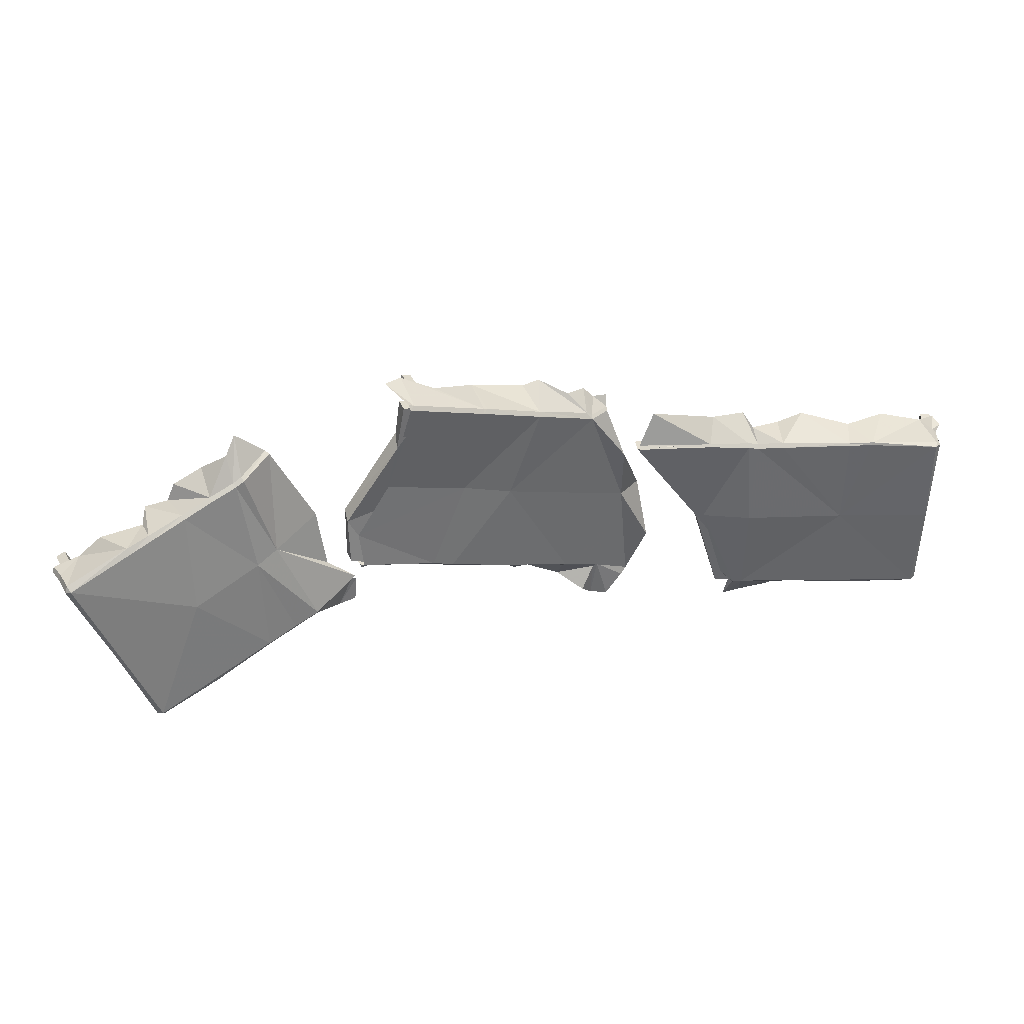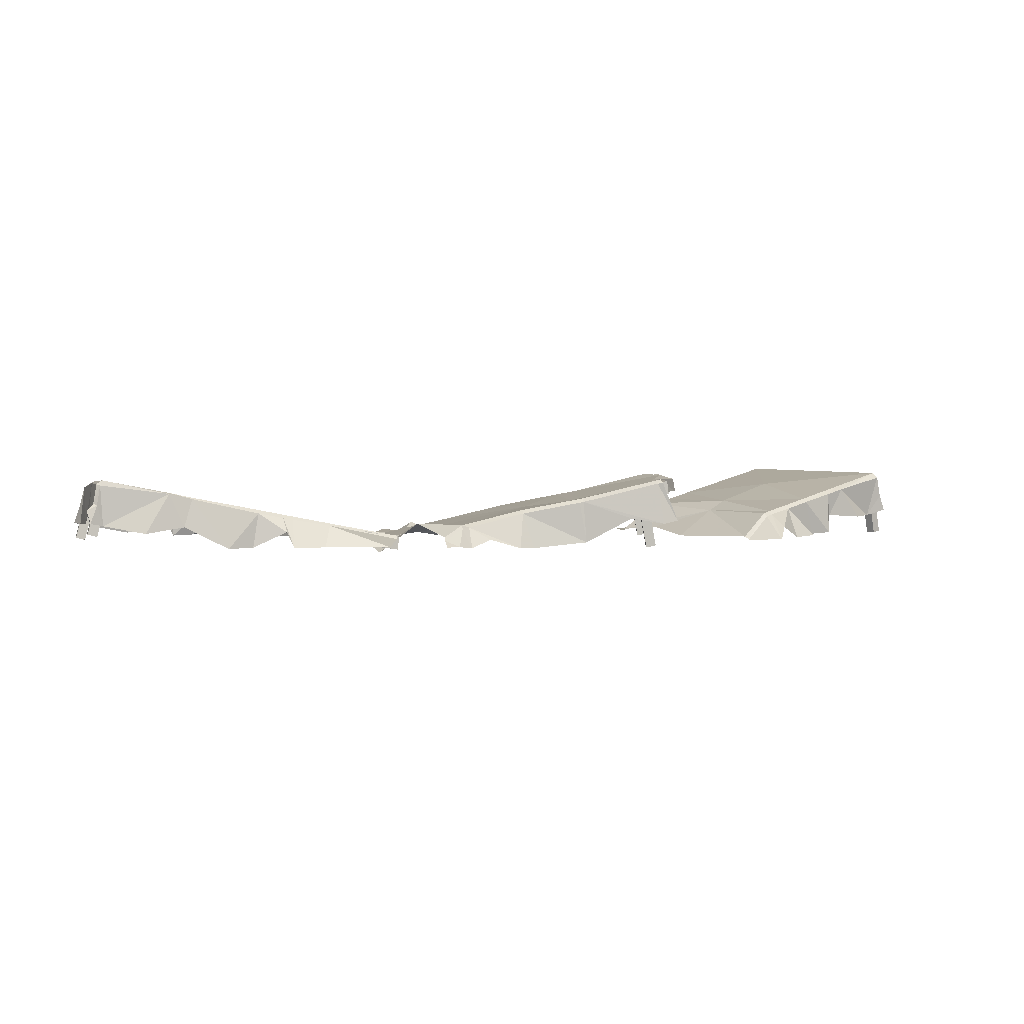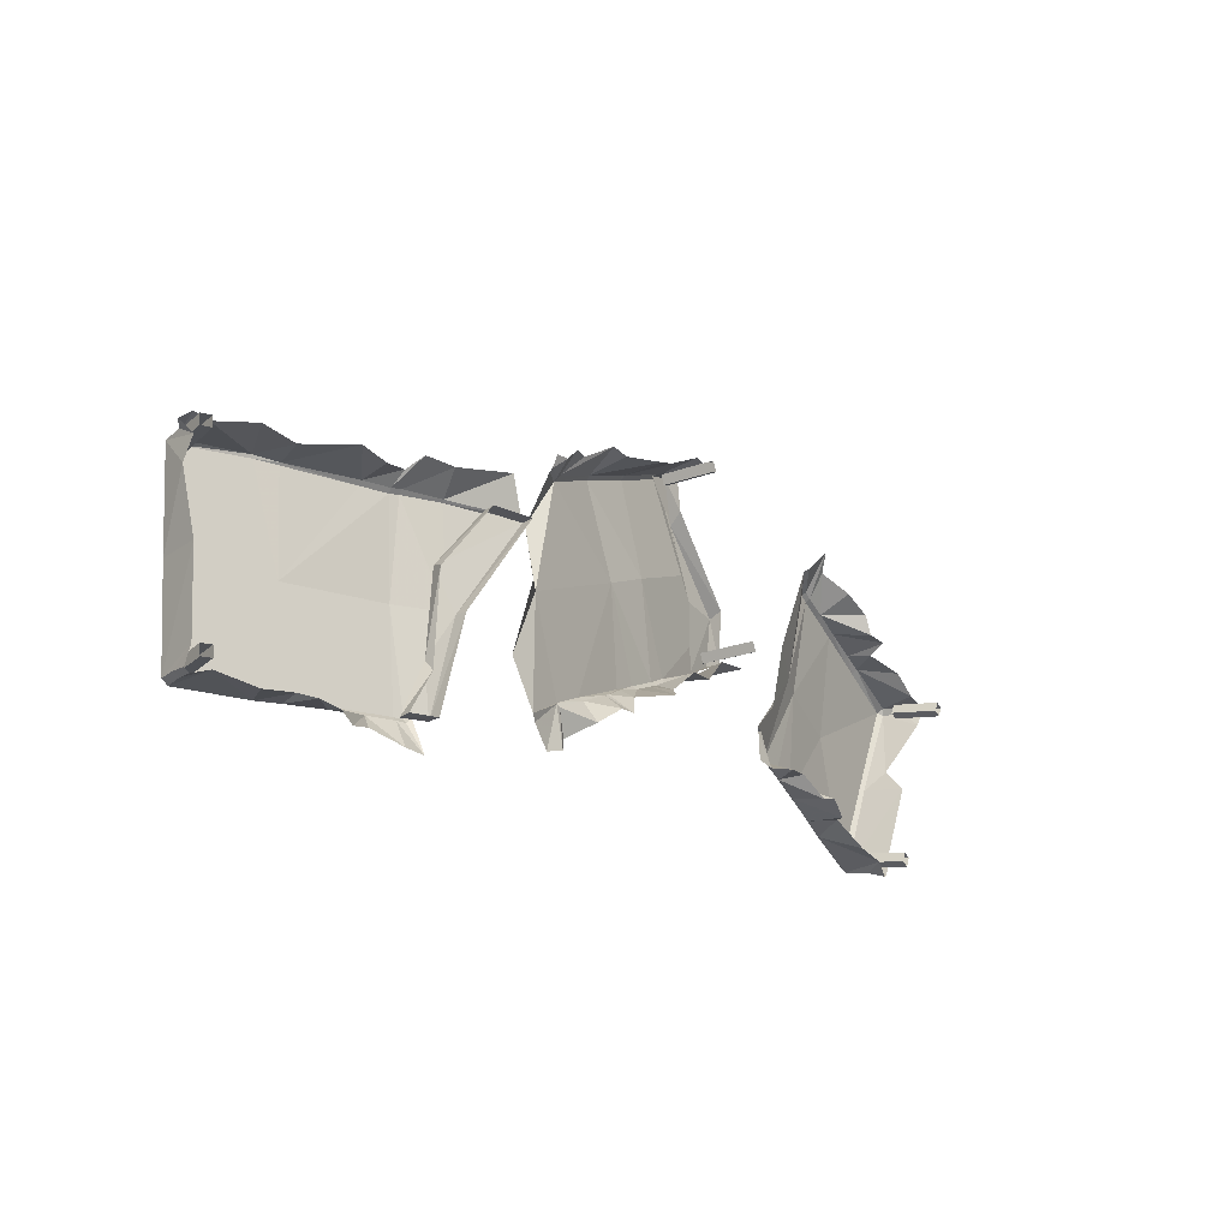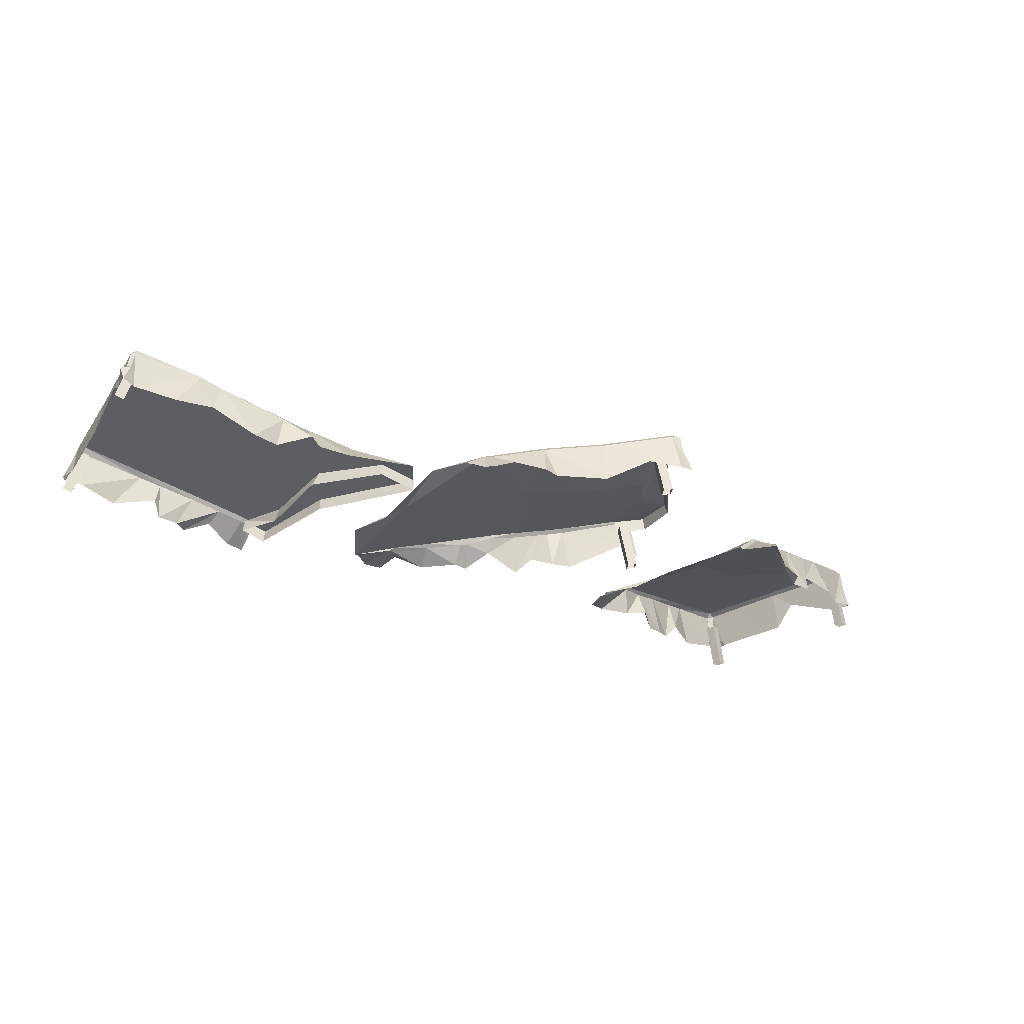
<metadata>
{"format":"obj","ext":"obj","renderer":"f3d","projection":"perspective","resolution":1024,"background":"white","views":[{"elev":35.2,"azim":-13.8,"up":"+Y"},{"elev":3.5,"azim":162.2,"up":"+Z"},{"elev":-16.9,"azim":131.1,"up":"+Y"},{"elev":-30.4,"azim":151.5,"up":"+Z"}]}
</metadata>
<code>
g tanxian_fuben_257_canting_01_a
v -75.9 -4.555 16.04
v -78.6 -6.812 32.83
v -82.86 -7.415 33.07
v -86.74 -6.307 12.27
v -33.59 -21.64 22.88
v -16.75 -27.48 19.43
v -1.81 16.2 18.53
v -28.53 -29.12 5.833
v -29.8 -24.91 20.1
v -35.58 -22.9 21.29
v -37.49 -20.15 0.9079
v -44.15 -17.54 25.08
v -26.53 24.76 22.06
v -83.86 13.89 35.03
v -81.65 -4.997 34.88
v -43.8 -19.74 23
v -49.57 -20.67 2.411
v -83.86 -5.228 33.39
v -21.01 -34.29 -2.159
v -17.68 -29.1 17.62
v 49.23 -50.69 3.369
v 63.03 -6.26 2.947
v 31.61 -44.28 7.513
v 29.36 -56.03 -1.471
v 42.11 -64.37 6.007
v 48.86 -52.76 2.012
v 30.7 -45.86 5.772
v -4.204 -37.12 7.401
v -3.517 -32.64 15.05
v -1.81 16.2 18.53
v -3.257 -32.23 16.5
v 12.08 -46.5 0.1679
v 12.55 -39.13 9.521
v 68.79 -59.75 -1.803
v 51.15 -51.9 1.646
v 65.74 -62.65 -0.0391
v 9.199 -38.1 10.2
v 4.976 -47.18 -0.2626
v 48.31 -71.21 0.5688
v 57.08 -72.84 1.387
v 43.55 50.36 9.521
v 40.56 52.47 10.2
v 43.42 48.94 11.33
v 31.82 61.86 4.338
v 41.43 61.05 -0.1904
v 46.59 55.73 0.3102
v 13.73 61.61 17.62
v 13.46 59.76 19.43
v -67.18 38.31 31.81
v -26.53 24.76 22.06
v -16.77 69.79 25.6
v -55.17 83.53 35.65
v -55.47 88.57 12.56
v -53.13 84.77 33.47
v -16.5 71.64 23.79
v -39.69 81.87 15.22
v -14.58 71.1 23.41
v -17.83 73.05 2.541
v 9.34 67.22 -0.2754
v -63.63 87.06 13.96
v -55.63 85.64 33.99
v -1.81 16.2 18.53
v 63.03 -6.26 2.947
v 17.56 69.52 -0.02062
v -67.18 38.31 31.81
v 68.79 -59.75 -1.803
v 79.29 -37.29 0.03123
v 53.04 50.36 3.291
v 53.37 55.73 0.195
v 43.55 50.36 9.521
v 43.42 48.94 11.33
v 52.92 48.94 5.101
v 53.04 50.36 3.291
v 43.42 48.94 11.33
v 63.03 -6.26 2.947
v 61.3 24.12 10.93
v 52.92 48.94 5.101
v -140.5 38.82 14.8
v -123.1 -3.472 13.22
v -136.3 41.07 13.82
v -138 60.09 0.2908
v -143.3 52.51 6.539
v -141.5 40.37 13
v -137.3 42.62 12.01
v 74.88 -6.26 -6.893
v 74.88 -6.26 -6.893
v -72.89 -7.468 32.15
v -70 25.56 30.19
v -88.67 21.9 33
v -88.3 -0.8856 34.96
v -58.46 84.62 34.81
v -46.12 81.77 31.99
v -47 82.07 25.22
v -59.34 84.93 28.03
v -88.66 24.83 26.23
v -88.67 21.9 33
v -62.55 61.98 34.81
v -61.65 67.54 28.03
v -72.89 -7.468 32.15
v -88.3 -0.8856 34.96
v -89.18 -0.5833 28.19
v -73.78 -7.166 25.38
v -46.12 81.77 31.99
v -58.46 84.62 34.81
v -62.55 61.98 34.81
v -58.46 84.62 34.81
v -59.34 84.93 28.03
v -89.18 -0.5833 28.19
v -88.3 -0.8856 34.96
v -88.67 21.9 33
v -88.66 24.83 26.23
v 128.3 -71.87 10.04
v 132.8 -71.57 11
v 132.5 -25.51 15.39
v 108.8 -24.96 7.618
v 126.9 -87.4 -0.5916
v 136.2 -85.76 0.07474
v 133.2 -73.29 9.08
v 128.6 -73.6 8.119
v 128.5 20.72 15.88
v 133.3 20.19 16.84
v 130 33.1 0.04523
v 128.9 22.67 14.2
v 133.7 22.15 15.16
v 133 28.32 8.182
v 108.7 21.77 11.81
v 71.92 21.17 4.392
v 80.17 39.56 -0.211
v 72.3 22.67 2.679
v 108.9 22.94 10.78
v 113.4 32.83 0.04921
v 70.85 21.29 3.435
v 105.3 -25.46 6.307
v 114.5 -6.299 10.02
v 89.55 22.41 7.292
v 131.5 -71.81 9.096
v 119.2 -71.68 5.523
v 120 -71.26 -0.9633
v 132.6 -71.1 2.385
v 117 -8.349 3.317
v 114.5 -6.299 10.02
v 120.6 -47.27 7.162
v 120.9 -52.1 2.124
v 70.85 21.29 3.435
v 89.55 22.41 7.292
v 90.69 23.12 0.5808
v 71.58 21.72 -3.052
v 119.2 -71.68 5.523
v 131.5 -71.81 9.096
v 120.6 -47.27 7.162
v 131.5 -71.81 9.096
v 132.6 -71.1 2.385
v 90.69 23.12 0.5808
v 89.55 22.41 7.292
v 114.5 -6.299 10.02
v 117 -8.349 3.317
v 105.3 -25.46 6.307
v 70.85 21.29 3.435
v 71.58 21.72 -3.052
v 105.6 -25.32 0.04458
v 119.2 -71.68 5.523
v 105.3 -25.46 6.307
v 105.6 -25.32 0.04458
v 120 -71.26 -0.9633
f 1 2 3
f 3 4 1
f 5 6 7
f 8 9 10
f 10 11 8
f 10 9 5
f 12 13 14
f 14 15 12
f 3 2 15
f 5 7 13
f 13 12 5
f 11 10 16
f 16 17 11
f 18 3 15
f 2 1 17
f 17 16 2
f 10 5 12
f 12 16 10
f 19 20 9
f 9 8 19
f 20 6 5
f 5 9 20
f 21 22 23
f 24 25 26
f 26 27 24
f 27 26 21
f 21 23 27
f 28 29 20
f 20 19 28
f 23 22 30
f 30 31 23
f 32 24 27
f 27 33 32
f 33 27 23
f 23 31 33
f 34 22 21
f 35 36 34
f 34 21 35
f 33 31 37
f 28 38 37
f 37 29 28
f 26 25 39
f 39 35 26
f 35 21 26
f 35 39 40
f 40 36 35
f 33 37 38
f 38 32 33
f 37 31 29
f 41 42 43
f 44 42 45
f 41 46 45
f 45 42 41
f 47 48 43
f 43 42 47
f 49 50 51
f 51 52 49
f 53 54 55
f 55 56 53
f 52 51 55
f 55 54 52
f 50 7 48
f 48 51 50
f 55 51 57
f 58 57 47
f 47 59 58
f 54 53 60
f 60 61 54
f 61 52 54
f 55 57 58
f 58 56 55
f 57 51 48
f 48 47 57
f 2 16 12
f 12 15 2
f 6 20 29
f 29 31 6
f 30 6 31
f 43 48 62
f 62 63 43
f 64 47 42
f 64 59 47
f 13 65 14
f 44 64 42
f 22 66 67
f 46 41 68
f 68 69 46
f 70 71 72
f 72 73 70
f 74 75 76
f 76 77 74
f 78 79 80
f 81 82 83
f 83 84 81
f 84 83 78
f 78 80 84
f 75 85 76
f 67 86 22
f 87 88 89
f 89 90 87
f 91 92 93
f 93 94 91
f 95 96 97
f 97 98 95
f 99 100 101
f 101 102 99
f 103 104 105
f 106 107 98
f 98 97 106
f 88 105 89
f 108 109 110
f 110 111 108
f 88 103 105
f 112 113 114
f 114 115 112
f 116 117 118
f 118 119 116
f 120 115 114
f 114 121 120
f 122 123 124
f 124 125 122
f 123 120 121
f 121 124 123
f 126 127 115
f 128 129 130
f 130 131 128
f 129 127 126
f 126 130 129
f 120 126 115
f 130 126 120
f 120 123 130
f 131 130 123
f 123 122 131
f 132 133 134
f 134 135 132
f 136 137 138
f 138 139 136
f 140 141 142
f 142 143 140
f 144 145 146
f 146 147 144
f 148 149 150
f 151 152 143
f 143 142 151
f 133 150 134
f 153 154 155
f 155 156 153
f 133 148 150
f 157 158 159
f 159 160 157
f 161 162 163
f 163 164 161
g tanxian_fuben_257_canting_01_a
v -48.23 81.44 -0.238
v -52.87 83.04 0.8468
v -48.58 81.56 25.79
v -43.94 79.95 24.71
v -49.87 76.71 -0.238
v -45.58 75.23 24.71
v -50.22 76.83 25.79
v -54.51 78.32 0.8468
v -52.87 83.04 0.8468
v -54.51 78.32 0.8468
v -50.22 76.83 25.79
v -48.58 81.56 25.79
v -43.94 79.95 24.71
v -45.58 75.23 24.71
v -49.87 76.71 -0.238
v -48.23 81.44 -0.238
v -75.41 1.702 -0.238
v -80.05 3.308 0.8468
v -75.76 1.823 25.79
v -71.12 0.2162 24.71
v -77.04 -3.023 -0.238
v -72.75 -4.508 24.71
v -77.39 -2.902 25.79
v -81.68 -1.416 0.8468
v -80.05 3.308 0.8468
v -81.68 -1.416 0.8468
v -77.39 -2.902 25.79
v -75.76 1.823 25.79
v -71.12 0.2162 24.71
v -72.75 -4.508 24.71
v -77.04 -3.023 -0.238
v -75.41 1.702 -0.238
v -190.4 -84.59 31.3
v -190.9 -81.88 34.06
v -193.5 -83 32.24
v -195.3 -84.6 20.19
v -192.5 -85.89 19.54
v -198.9 -78.4 11.79
v -195.3 -84.6 20.19
v -193.5 -83 32.24
v -208.7 -39.31 34.06
v -210.7 -40.15 32.62
v -133.7 -7.913 18.45
v -117.2 -51.02 17.53
v -104.9 -45.98 15.15
v -123.1 -3.472 13.22
v -116.8 -52.87 15.73
v -120.8 -51.5 3.972
v -107.7 -51.94 0.3572
v -104.7 -47.23 13.79
v -82.3 -36.42 0.92
v -96.51 -23.81 2.684
v -123.1 -3.472 13.22
v -104.9 -45.98 15.15
v -91.09 -54.09 0.4294
v -83.8 -38.07 0.3943
v -104.7 -47.23 13.79
v -107.7 -51.94 0.3572
v -166.9 -21.8 27.25
v -160.4 -69.14 27.23
v -189 -81.89 10.18
v -160.3 -72.16 25.57
v -131.3 -58.95 18.98
v -148.4 -66.66 22.87
v -146.3 -68.24 0.937
v -137.2 -61.08 -1.37
v -149.1 -64.41 24.7
v -153 -67.11 8.742
v -169.5 -78.72 6.205
v -131.7 -57.1 20.79
v -130.7 -61.97 0.01805
v -81.61 -39.04 0.0527
v -82.59 -51.83 0.2088
v -210.7 -40.15 32.62
v -213.9 -41.47 11.69
v -228.1 5.535 31.3
v -229.2 2.148 32.24
v -226.5 3.269 34.06
v -230.6 4.707 20.31
v -231.6 1.815 20.97
v -140.5 38.82 14.8
v -152.8 34.13 17.53
v -153.9 35.68 15.73
v -141.5 40.37 13
v -143.3 52.51 6.539
v -155.7 43.63 0.02169
v -195 16.47 26.99
v -220.8 6.867 9.156
v -197 18.69 25.32
v -168.4 29.6 18.98
v -174 26.94 0.3452
v -185.5 25.49 0.937
v -185.9 22.81 22.87
v -184.8 20.74 24.7
v -187.9 21.39 10.63
v -209.3 16.29 8.98
v -121.6 47.21 1.379
v -136.3 41.07 13.82
v -100.4 5.495 -0.5005
v -123.4 48.46 -0.2652
v -137.3 42.62 12.01
v -167.3 28.05 20.79
v -170.1 36.11 0.3145
v -217.2 -30.92 23.82
v -138 60.09 0.2908
v -100.4 5.495 -0.5005
v -229.2 2.148 32.24
v -231.6 1.815 20.97
v -230 -5.932 11.94
v -233.6 4.189 11.82
v -234.6 1.792 12.19
v -234.6 1.792 12.19
v -198.1 -87.1 12.34
v -195.8 -88.1 11.97
v -198.1 -87.1 12.34
v -227.7 3.093 -1.81
v -232.2 1.202 -0.7973
v -227.8 3.069 22.58
v -223.3 4.96 21.57
v -225.8 -1.519 -1.81
v -221.3 0.3483 21.57
v -225.8 -1.543 22.58
v -230.3 -3.41 -0.7973
v -232.2 1.202 -0.7973
v -230.3 -3.41 -0.7973
v -225.8 -1.543 22.58
v -227.8 3.069 22.58
v -223.3 4.96 21.57
v -221.3 0.3483 21.57
v -225.8 -1.519 -1.81
v -227.7 3.093 -1.81
v -193.6 -78.28 -1.81
v -198.2 -80.17 -0.7973
v -193.7 -78.3 22.58
v -189.2 -76.41 21.57
v -191.7 -82.89 -1.81
v -187.3 -81.02 21.57
v -191.8 -82.91 22.58
v -196.2 -84.78 -0.7973
v -198.2 -80.17 -0.7973
v -196.2 -84.78 -0.7973
v -191.8 -82.91 22.58
v -193.7 -78.3 22.58
v -189.2 -76.41 21.57
v -187.3 -81.02 21.57
v -191.7 -82.89 -1.81
v -193.6 -78.28 -1.81
v 234.2 21.7 8.812
v 229.4 21.81 7.529
v 223.2 19.73 30.5
v 228.1 19.62 31.79
v 234.2 16.72 8.364
v 228.1 14.64 31.34
v 223.3 14.75 30.06
v 229.4 16.83 7.081
v 229.4 21.81 7.529
v 229.4 16.83 7.081
v 223.3 14.75 30.06
v 223.2 19.73 30.5
v 228.1 19.62 31.79
v 228.1 14.64 31.34
v 234.2 16.72 8.364
v 234.2 21.7 8.812
v 234.4 -66.16 0.9107
v 229.6 -66.05 -0.3718
v 223.4 -68.13 22.6
v 228.3 -68.24 23.89
v 234.4 -71.14 0.4629
v 228.3 -73.22 23.44
v 223.5 -73.11 22.16
v 229.6 -71.03 -0.8196
v 229.6 -66.05 -0.3718
v 229.6 -71.03 -0.8196
v 223.5 -73.11 22.16
v 223.4 -68.13 22.6
v 228.3 -68.24 23.89
v 228.3 -73.22 23.44
v 234.4 -71.14 0.4629
v 234.4 -66.16 0.9107
v 226.7 -75.47 27.46
v 229 -72.85 28.57
v 226.1 -72.95 30.38
v 229.6 -74.68 17.76
v 231.7 -72.47 18.56
v 228.2 -26.87 32.83
v 227.4 -26.92 33.67
v 181.5 -26.18 24
v 132.5 -25.51 15.39
v 132.8 -71.57 11
v 146.3 -71.7 13.8
v 146.6 -73.42 11.88
v 133.2 -73.29 9.08
v 136.2 -85.76 0.07474
v 149.8 -79.65 6.188
v 192 -72.42 23.28
v 224.1 -72.64 6.394
v 193 -75.15 21.44
v 162.4 -73.67 15.15
v 168.6 -77.39 0.3027
v 179.7 -75.38 0.07528
v 181.1 -74.46 19.01
v 180.9 -72.24 20.99
v 183.6 -72.62 8.132
v 205.2 -76.48 2.22
v 162 -71.95 17.06
v 163 -82.48 0.04638
v 229 -72.85 28.57
v 232.1 -64.24 8.587
v 231.9 -25.5 10.97
v 228.2 -26.87 32.83
v 227.5 20.37 33.63
v 226.4 19.18 36.19
v 229.3 18.94 34.3
v 231.1 20.5 24.23
v 229.3 22.15 23.77
v 232.5 15.44 13.66
v 231.1 20.5 24.23
v 229.3 18.94 34.3
v 146.5 20.43 19.61
v 133.3 20.19 16.84
v 146.9 22.38 17.93
v 150 24.17 0.1428
v 133 28.32 8.182
v 133.7 22.15 15.16
v 192.2 21.09 29.19
v 226.5 21.81 12.81
v 193 22.57 28.9
v 181.2 21.84 25.94
v 181.2 20.87 26.68
v 185.7 24.51 11.57
v 205.5 26.32 8.709
v 163.3 27.86 0.007085
v 232.3 5.6 19.43
v 234.6 22.54 20.82
v 232.8 24.41 14.3
v 234.6 22.54 20.82
v 231.7 -72.47 18.56
v 232.8 -75.56 8.026
v 234.8 -73.52 8.573
v 234.8 -73.52 8.573
v 128.3 -71.87 10.04
v 108.8 -24.96 7.618
v 121.6 -65.67 6.882
v 126.7 -71.57 7.118
v 133.2 -73.29 9.08
v 132.8 -71.57 11
v 128.3 -71.87 10.04
v 128.6 -73.6 8.119
v 126.7 -71.57 7.118
v 126.9 -87.4 -0.5916
f 165 166 167
f 167 168 165
f 169 170 171
f 171 172 169
f 173 174 175
f 175 176 173
f 177 178 179
f 179 180 177
f 181 182 183
f 183 184 181
f 185 186 187
f 187 188 185
f 189 190 191
f 191 192 189
f 193 194 195
f 195 196 193
f 197 198 199
f 197 199 200
f 200 201 197
f 202 203 204
f 199 198 205
f 205 206 199
f 207 208 209
f 209 210 207
f 211 212 213
f 213 214 211
f 209 208 211
f 211 214 209
f 215 216 217
f 217 218 215
f 219 220 221
f 221 222 219
f 220 215 218
f 218 221 220
f 223 205 198
f 198 224 223
f 197 201 225
f 198 197 226
f 226 224 198
f 227 228 229
f 229 230 227
f 228 231 224
f 224 226 228
f 224 231 223
f 232 228 226
f 226 233 232
f 207 223 234
f 234 208 207
f 211 235 212
f 234 227 211
f 211 208 234
f 236 220 219
f 219 237 236
f 227 234 231
f 231 228 227
f 228 232 229
f 204 238 239
f 239 202 204
f 211 227 230
f 230 235 211
f 225 233 226
f 226 197 225
f 223 231 234
f 240 241 242
f 240 243 244
f 244 241 240
f 241 206 205
f 205 242 241
f 207 210 245
f 245 246 207
f 247 248 249
f 249 250 247
f 245 248 247
f 247 246 245
f 223 251 242
f 242 205 223
f 240 252 243
f 242 251 253
f 253 240 242
f 254 255 256
f 256 257 254
f 257 253 251
f 251 258 257
f 251 223 258
f 259 260 253
f 253 257 259
f 261 262 217
f 217 263 261
f 264 265 262
f 262 261 264
f 207 246 266
f 266 223 207
f 247 250 267
f 266 246 247
f 247 254 266
f 254 257 258
f 258 266 254
f 257 256 259
f 268 239 238
f 247 267 255
f 255 254 247
f 252 240 253
f 253 260 252
f 223 266 258
f 264 269 265
f 216 270 217
f 271 272 273
f 243 274 275
f 275 244 243
f 252 274 243
f 272 276 273
f 277 278 201
f 201 200 277
f 202 279 203
f 201 278 225
f 280 281 282
f 282 283 280
f 284 285 286
f 286 287 284
f 288 289 290
f 290 291 288
f 292 293 294
f 294 295 292
f 296 297 298
f 298 299 296
f 300 301 302
f 302 303 300
f 304 305 306
f 306 307 304
f 308 309 310
f 310 311 308
f 312 313 314
f 314 315 312
f 316 317 318
f 318 319 316
f 320 321 322
f 322 323 320
f 324 325 326
f 326 327 324
f 328 329 330
f 330 331 328
f 332 333 334
f 334 335 332
f 336 337 338
f 338 339 336
f 340 341 342
f 342 343 340
f 271 273 268
f 268 238 271
f 344 345 346
f 344 347 348
f 348 345 344
f 345 349 350
f 350 346 345
f 351 352 353
f 353 354 351
f 355 356 357
f 357 358 355
f 353 356 355
f 355 354 353
f 351 359 346
f 346 350 351
f 344 360 347
f 346 359 361
f 361 344 346
f 362 363 364
f 364 365 362
f 365 361 359
f 359 366 365
f 359 351 366
f 367 368 361
f 361 365 367
f 354 369 351
f 355 358 370
f 369 354 355
f 355 362 369
f 362 365 366
f 366 369 362
f 365 364 367
f 371 372 373
f 373 374 371
f 355 370 363
f 363 362 355
f 360 344 361
f 361 368 360
f 351 369 366
f 375 376 377
f 375 377 378
f 378 379 375
f 380 381 382
f 377 376 350
f 350 349 377
f 351 383 384
f 384 352 351
f 385 386 387
f 387 388 385
f 384 383 385
f 385 388 384
f 351 350 376
f 376 389 351
f 375 379 390
f 376 375 391
f 391 389 376
f 392 393 389
f 389 391 392
f 389 393 351
f 394 392 391
f 391 395 394
f 351 393 383
f 385 396 386
f 383 393 392
f 392 385 383
f 392 394 396
f 396 385 392
f 390 395 391
f 391 375 390
f 397 380 382
f 398 399 379
f 379 378 398
f 379 399 390
f 380 400 381
f 371 401 372
f 347 402 403
f 403 348 347
f 360 402 347
f 401 404 372
f 405 406 407
f 407 408 405
f 409 410 411
f 411 412 409
f 412 411 413
f 413 414 412
f 374 373 397
f 397 382 374

</code>
